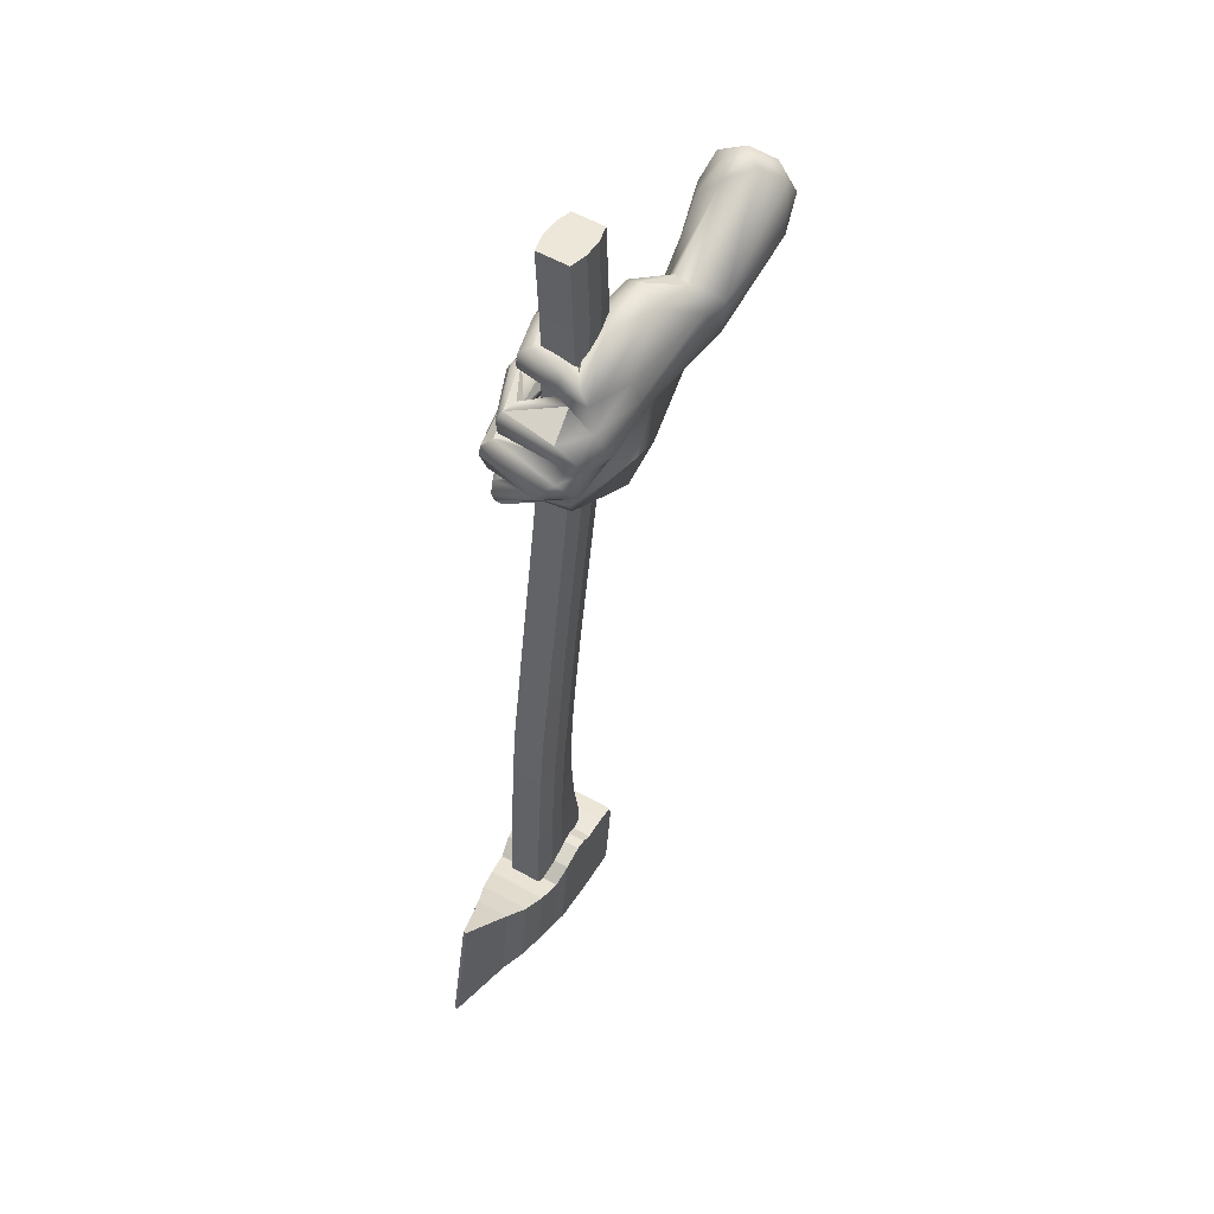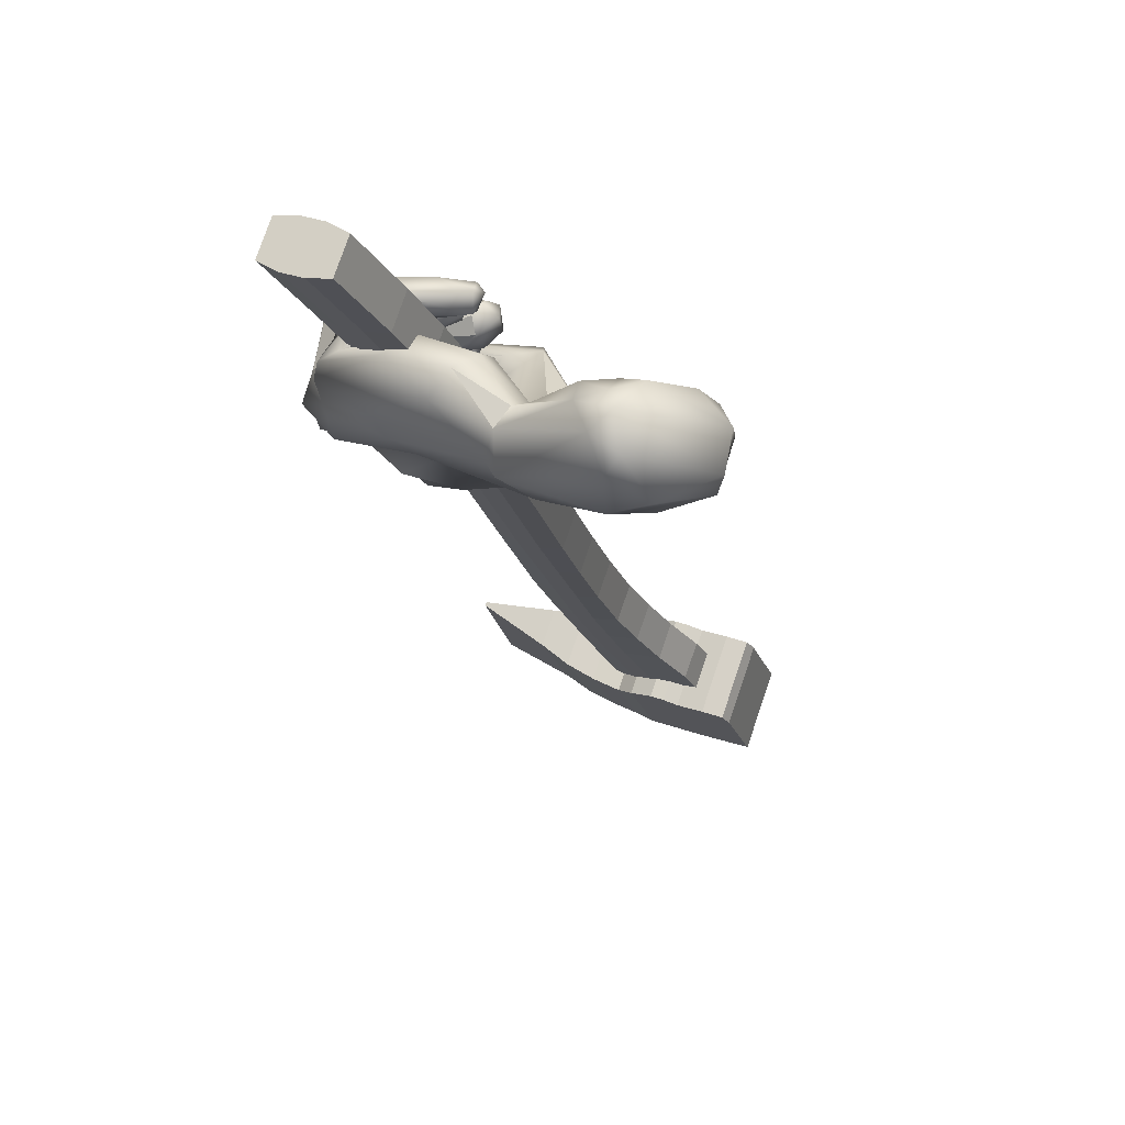
<metadata>
{"format":"obj","ext":"obj","renderer":"f3d","projection":"perspective","resolution":1024,"background":"white","views":[{"elev":67.8,"azim":-78.8,"up":"+Z"},{"elev":-19.4,"azim":31.9,"up":"+Y"}]}
</metadata>
<code>
o ZBrushPolyMesh3D
v 1.766 3.42 -0.1665
v 1.731 3.459 -0.1389
v 1.684 3.443 -0.2491
v 2.107 3.417 -0.04723
v 2.438 3.267 -0.1464
v 2.412 3.314 -0.3047
v 2.077 3.413 -0.4019
v 2.361 3.241 -0.4934
v 1.583 3.485 -0.3976
v 1.479 3.513 -0.4485
v 1.941 3.314 -0.5767
v 2.3 3.118 -0.6033
v 1.626 3.458 -0.481
v 1.514 3.552 -0.5406
v 1.441 3.583 -0.653
v 1.569 3.469 -0.839
v 2.284 3.159 -0.6552
v 2.004 3.291 -0.87
v 1.498 3.319 -0.06695
v 2.208 3.039 -0.0342
v 1.413 3.272 -0.2553
v 1.23 3.334 -0.3283
v 1.745 3.044 -0.354
v 1.378 3.139 -0.4125
v 1.829 2.991 -0.495
v 1.293 3.253 -0.4892
v 1.147 3.307 -0.5997
v 1.474 3.171 -0.6378
v 1.885 3.001 -0.6222
v 1.187 3.38 -0.8274
v 2.452 2.834 -0.8754
v 1.796 2.961 -0.9736
v 1.558 3.029 -0.7611
v 1.689 3.411 -0.01502
v 1.793 3.455 -0.05477
v 2.359 3.166 -0.01577
v 1.989 3.299 0.04069
v 1.562 3.377 -0.007638
v 2.57 2.994 -0.217
v 3.344 2.694 0.1256
v 3.301 2.806 0.09298
v 3.201 2.608 0.1212
v 3.332 2.497 0.04774
v 3.405 2.888 -0.07369
v 3.614 2.761 -0.5161
v 3.504 2.933 -0.3818
v 3.552 2.543 -0.5383
v 3.573 2.757 -0.6097
v 3.546 2.892 -0.5122
v 2.675 3.066 -0.8924
v 2.623 3.145 -0.8101
v 2.61 3.041 -0.9305
v 2.492 2.88 -0.1806
v 2.378 2.77 -0.2804
v 3.216 2.417 0.000691
v 3.326 2.358 -0.27
v 3.477 2.476 -0.5958
v 1.413 3.222 -1.121
v 1.223 3.374 -0.9846
v 1.853 3.677 -0.07581
v 1.701 3.802 -0.08282
v 2.221 3.661 -0.4435
v 2.301 3.719 -0.3893
v 2.296 3.696 -0.2876
v 2.225 3.755 -0.4315
v 2.271 3.775 -0.3657
v 1.711 3.796 -0.143
v 1.76 3.571 -0.2022
v 1.731 3.744 -0.1662
v 2.119 3.783 -0.2203
v 2.091 3.765 -0.3463
v 2.138 3.677 -0.4228
v 2.019 3.592 -0.2171
v 2.25 3.603 -0.3593
v 2.103 3.629 -0.1766
v 2.035 3.619 -0.3293
v 1.866 3.681 -0.002318
v 1.644 3.438 -0.2988
v 1.75 3.796 -0.01952
v 1.774 3.72 0.02508
v 1.735 3.506 0.0032
v 1.991 3.806 -0.2975
v 1.396 3.745 -0.6096
v 1.379 3.743 -0.739
v 1.359 3.981 -0.6991
v 1.329 3.594 -0.7583
v 1.292 3.586 -0.7572
v 1.317 3.838 -0.7838
v 2.118 3.726 -0.8398
v 2.165 3.74 -0.7256
v 2.064 3.645 -0.6624
v 2.111 3.808 -0.636
v 2.073 3.736 -0.6113
v 2.13 3.846 -0.7851
v 2.105 3.843 -0.6993
v 1.721 3.642 -0.7402
v 1.939 3.873 -0.6515
v 1.841 3.904 -0.7641
v 1.814 3.849 -0.8282
v 2.029 3.758 -0.8725
v 1.753 3.744 -0.8427
v 1.924 3.613 -0.7094
v 1.758 3.674 -0.5921
v 2.015 3.64 -0.8144
v 1.369 3.55 -0.6042
v 1.469 3.53 -0.8028
v 1.369 3.971 -0.5881
v 1.429 3.794 -0.5271
v 1.313 3.921 -0.7607
v 1.404 3.892 -0.5188
v 1.3 3.743 -0.8335
v 1.868 3.759 -1.055
v 1.94 3.796 -0.9178
v 1.88 3.669 -0.9113
v 1.888 3.78 -0.8309
v 1.895 3.873 -0.9723
v 1.879 3.845 -0.8742
v 1.278 3.561 -1.031
v 1.184 3.806 -0.9768
v 1.567 3.654 -0.9821
v 1.711 3.83 -0.8123
v 1.707 3.865 -0.9561
v 1.689 3.839 -1.009
v 1.671 3.69 -0.8061
v 1.58 3.898 -0.9051
v 1.807 3.669 -1
v 1.445 3.667 -0.8903
v 1.521 3.589 -0.9433
v 1.363 3.695 -0.7979
v 1.25 3.798 -0.7335
v 1.572 3.635 -0.8762
v 1.258 3.877 -0.8021
v 1.183 3.857 -0.9326
v 1.26 3.745 -0.9502
v 1.187 3.875 -0.8512
v 1.563 3.732 -0.2949
v 1.414 3.872 -0.2881
v 1.329 3.527 -0.488
v 1.45 3.773 -0.4784
v 2.059 3.783 -0.5774
v 2.149 3.784 -0.5118
v 2.117 3.67 -0.4702
v 2.147 3.737 -0.3855
v 2.11 3.85 -0.5024
v 2.113 3.812 -0.3995
v 1.761 3.68 -0.5035
v 1.875 3.808 -0.3063
v 1.939 3.858 -0.4594
v 1.89 3.839 -0.5143
v 1.776 3.628 -0.4207
v 1.828 3.869 -0.3267
v 1.967 3.64 -0.3688
v 1.927 3.629 -0.4844
v 1.405 3.821 -0.4571
v 2.04 3.7 -0.5723
v 1.517 3.725 -0.4177
v 1.654 3.497 -0.2706
v 1.457 3.833 -0.239
v 1.824 3.896 -0.4106
v 1.38 3.855 -0.3801
v 1.54 3.767 -0.2412
v 1.416 3.59 -1.033
v 1.204 3.539 -0.8344
v 1.261 3.461 -0.7453
v 1.143 3.483 -0.6967
v 1.293 3.348 -0.7566
v 1.384 3.599 -0.7768
v 1.094 3.584 -0.5979
v 1.223 3.403 -0.4424
v 1.146 3.457 -0.4788
v 1.248 3.481 -0.3892
v 1.355 3.537 -0.5011
v 1.319 3.491 -0.2945
v 1.573 3.45 -0.2485
v 1.577 3.534 -0.1169
v 1.685 3.478 -0.3154
v 1.511 3.285 -1.098
v 1.768 3.103 -0.1794
v 1.51 3.07 -1.056
v 1.726 3.581 -1.057
v 1.727 3.572 -1.161
v 1.75 3.657 -0.9727
v 1.781 3.818 -1.204
v 1.813 3.829 -1.115
v 1.91 3.559 -1.009
v 2.235 3.658 -1.037
v 1.33 3.893 -1.04
v 1.268 3.801 -1.137
v 1.328 3.75 -1.209
v 1.324 3.887 -1.193
v 1.348 3.817 -1.23
v 2.035 3.656 -0.9683
v 1.797 3.788 -1.013
v 1.527 3.756 -1.237
v 1.49 3.841 -1.209
v 1.473 3.637 -1.11
v 1.672 3.788 -1.247
v 1.581 3.855 -1.147
v 1.442 3.725 -0.9889
v 1.863 3.47 -1.201
v 1.797 3.715 -1.254
v 2.07 3.56 -1.263
v 1.573 3.87 -1.073
v 1.362 3.917 -1.116
v 1.732 3.652 -1.249
v 2.605 3.04 -0.3268
v 2.482 3.007 -0.5374
v 2.456 2.665 -0.6253
v 1.762 3.316 -1.167
v 1.883 3.359 -1.229
v 1.849 3.429 -1.054
v 2.013 3.51 -0.9449
v 2.145 3.753 -1.179
v 2.418 3.253 -1.1
v 2.525 3.084 -0.625
v 2.464 2.655 -0.2409
v 3.058 2.953 -0.04801
v 3.097 2.805 0.07687
v 3.213 2.972 -0.1619
v 3.322 2.805 -0.7578
v 3.118 2.472 -0.6471
v 3.036 2.379 -0.3142
f 53 39 36
f 70 66 71
f 62 72 65
f 92 95 97
f 103 102 91
f 107 85 168
f 92 107 110
f 84 88 101
f 96 83 84
f 114 124 131
f 131 120 126
f 126 114 131
f 133 123 119
f 147 143 145
f 129 121 130
f 93 110 108
f 152 136 150
f 136 147 161
f 151 159 137
f 154 160 149
f 156 146 150
f 82 79 70
f 167 129 87
f 189 191 194
f 201 183 213
f 187 199 192
f 186 215 51
f 72 71 65
f 79 82 61
f 93 103 91
f 102 103 96
f 119 118 133
f 140 149 144
f 173 174 158
f 108 83 103
f 93 92 110
f 109 99 101
f 158 161 147
f 137 159 160
f 35 60 77
f 4 2 34
f 200 180 181
f 196 180 199
f 197 198 183
f 203 198 195
f 187 203 204
f 5 6 4
f 12 11 8
f 13 9 3
f 11 12 17
f 24 26 25
f 25 29 208
f 27 166 28
f 32 33 59
f 31 29 32
f 36 37 20
f 39 5 36
f 45 44 40
f 40 47 45
f 48 49 45
f 57 45 47
f 58 118 162
f 52 31 214
f 65 63 62
f 64 75 74
f 71 66 65
f 76 74 73
f 80 81 77
f 64 77 75
f 67 82 69
f 68 69 76
f 70 71 82
f 87 84 86
f 87 165 88
f 88 165 109
f 89 91 104
f 90 92 93
f 90 93 91
f 89 100 94
f 94 95 92
f 92 90 94
f 101 99 100
f 102 96 104
f 108 105 83
f 110 107 170
f 170 138 110
f 98 85 107
f 98 109 85
f 101 96 84
f 97 95 94
f 94 98 97
f 100 99 94
f 104 101 100
f 112 114 126
f 116 113 112
f 116 117 113
f 117 115 113
f 121 117 116
f 121 122 125
f 129 127 111
f 163 132 135
f 124 121 129
f 118 119 112
f 112 134 118
f 134 131 111
f 122 116 123
f 138 171 154
f 171 160 154
f 155 140 141
f 141 142 155
f 141 145 143
f 147 145 144
f 147 152 143
f 151 148 159
f 159 148 149
f 140 154 149
f 153 146 155
f 156 136 176
f 158 137 173
f 161 158 174
f 157 161 174
f 152 147 136
f 151 137 158
f 139 154 155
f 148 144 149
f 163 133 118
f 15 105 14
f 22 21 173
f 173 160 171
f 35 81 34
f 34 81 38
f 177 16 18
f 124 111 131
f 129 111 124
f 121 132 130
f 131 134 120
f 98 107 97
f 109 101 88
f 75 60 73
f 80 77 64
f 79 80 70
f 67 61 82
f 60 76 73
f 157 174 175
f 175 80 79
f 61 67 175
f 138 169 171
f 156 176 172
f 107 168 170
f 84 83 86
f 168 85 109
f 127 129 167
f 132 163 87
f 87 163 164
f 134 111 162
f 108 110 138
f 172 138 139
f 157 176 136
f 3 1 2
f 35 2 1
f 3 78 1
f 10 14 172
f 14 10 9
f 15 14 16
f 162 127 128
f 58 162 177
f 7 11 3
f 178 21 23
f 29 25 28
f 4 34 37
f 59 118 179
f 163 59 30
f 163 30 164
f 166 165 164
f 168 165 27
f 170 27 26
f 24 22 26
f 171 169 22
f 169 26 22
f 174 173 21
f 175 174 21
f 29 30 33
f 29 33 32
f 24 23 21
f 178 19 21
f 178 23 54
f 186 193 192
f 187 188 199
f 204 190 187
f 191 188 190
f 203 195 204
f 194 205 189
f 198 197 194
f 185 180 200
f 181 205 201
f 201 210 181
f 181 180 196
f 193 184 203
f 193 187 192
f 180 182 199
f 198 194 195
f 204 195 190
f 191 195 194
f 183 201 197
f 194 197 201
f 201 205 194
f 183 203 184
f 184 213 183
f 181 196 189
f 206 6 5
f 207 8 206
f 215 186 17
f 31 208 29
f 54 53 20
f 211 185 209
f 212 185 211
f 186 192 212
f 213 214 202
f 32 202 214
f 210 32 179
f 209 200 210
f 214 213 51
f 51 50 214
f 18 17 212
f 216 54 208
f 54 216 53
f 41 219 217
f 219 44 46
f 220 49 48
f 57 31 52
f 52 220 57
f 221 57 222
f 222 57 56
f 222 56 55
f 218 42 40
f 206 218 217
f 215 207 206
f 206 219 215
f 219 46 215
f 50 51 49
f 49 220 50
f 216 42 53
f 53 218 39
f 6 8 7
f 78 9 10
f 11 7 8
f 3 11 13
f 13 14 9
f 13 16 14
f 18 11 17
f 21 19 175
f 22 24 21
f 54 23 25
f 27 28 26
f 31 32 214
f 34 2 35
f 4 37 36
f 36 5 4
f 40 42 43
f 40 44 41
f 45 46 44
f 49 46 45
f 43 42 55
f 55 56 43
f 47 40 43
f 47 43 56
f 47 56 57
f 57 48 45
f 52 214 50
f 67 69 157
f 62 63 74
f 74 63 64
f 63 65 66
f 66 64 63
f 62 76 72
f 62 74 76
f 75 73 74
f 72 82 71
f 78 35 1
f 79 61 175
f 60 68 76
f 66 70 64
f 87 88 84
f 89 90 91
f 89 94 90
f 100 89 104
f 104 91 102
f 104 96 101
f 108 172 105
f 93 108 103
f 92 97 107
f 98 99 109
f 94 99 98
f 118 134 162
f 112 113 114
f 114 113 115
f 114 115 124
f 117 121 115
f 121 116 122
f 124 115 121
f 123 125 122
f 126 120 112
f 87 130 132
f 125 123 133
f 119 123 112
f 112 123 116
f 135 132 133
f 154 139 138
f 142 141 143
f 141 140 144
f 141 144 145
f 142 143 152
f 142 152 153
f 147 144 148
f 155 142 153
f 152 150 153
f 151 147 148
f 154 140 155
f 153 150 146
f 172 176 10
f 147 151 158
f 159 149 160
f 155 146 139
f 156 139 146
f 162 111 127
f 176 78 10
f 173 137 160
f 68 60 35
f 177 162 128
f 18 16 11
f 132 121 125
f 132 125 133
f 120 134 112
f 96 103 83
f 150 136 156
f 75 77 60
f 70 80 64
f 82 72 69
f 69 72 76
f 175 67 157
f 175 81 80
f 35 77 81
f 156 172 139
f 86 167 87
f 87 164 165
f 170 169 138
f 86 83 105
f 109 165 168
f 133 163 135
f 172 108 138
f 136 161 157
f 176 157 68
f 157 69 68
f 78 176 68
f 78 68 35
f 3 9 78
f 105 172 14
f 86 105 15
f 86 15 106
f 106 167 86
f 16 106 15
f 106 16 128
f 127 106 128
f 127 167 106
f 128 16 177
f 2 4 6
f 7 3 2
f 7 2 6
f 11 16 13
f 178 54 20
f 29 28 166
f 37 34 38
f 37 38 19
f 19 20 37
f 179 118 58
f 163 118 59
f 30 166 164
f 27 165 166
f 170 168 27
f 26 169 170
f 171 22 173
f 175 19 38
f 38 81 175
f 30 59 33
f 30 29 166
f 28 25 26
f 24 25 23
f 178 20 19
f 185 192 182
f 186 184 193
f 187 190 188
f 191 189 188
f 188 189 196
f 188 196 199
f 201 202 210
f 181 210 200
f 201 213 202
f 192 199 182
f 191 190 195
f 183 198 203
f 203 187 193
f 185 182 180
f 184 186 213
f 181 189 205
f 5 39 206
f 206 8 6
f 207 12 8
f 207 215 12
f 17 12 215
f 208 54 25
f 20 53 36
f 58 177 209
f 209 210 58
f 212 192 185
f 32 210 202
f 179 58 210
f 179 32 59
f 209 185 200
f 51 213 186
f 212 17 186
f 18 212 211
f 211 177 18
f 177 211 209
f 217 218 41
f 41 44 219
f 57 220 48
f 221 31 57
f 218 40 41
f 206 39 218
f 206 217 219
f 51 215 46
f 46 49 51
f 52 50 220
f 208 31 221
f 208 221 222
f 222 216 208
f 222 55 216
f 216 55 42
f 53 42 218
f 129 130 87
o Handle_Cube
v 0.9825 3.455 -2.365
v 1.057 3.677 -2.387
v 0.9198 3.685 -2.765
v 0.845 3.463 -2.742
v 1.35 3.319 -2.488
v 1.425 3.54 -2.511
v 1.289 3.548 -2.889
v 1.214 3.326 -2.866
v 1.095 3.381 -2.403
v 1.218 3.336 -2.444
v 1.189 3.66 -2.431
v 1.312 3.614 -2.472
v 1.052 3.668 -2.809
v 1.175 3.622 -2.85
v 0.9584 3.389 -2.781
v 1.081 3.344 -2.822
v 1.293 3.438 -1.499
v 1.368 3.66 -1.522
v 1.661 3.302 -1.623
v 1.736 3.523 -1.645
v 1.406 3.364 -1.538
v 1.529 3.319 -1.579
v 1.5 3.643 -1.566
v 1.623 3.597 -1.607
v 1.597 3.433 -0.5444
v 1.671 3.655 -0.5669
v 1.964 3.296 -0.6677
v 2.039 3.518 -0.6903
v 1.71 3.359 -0.5826
v 1.832 3.314 -0.6237
v 1.804 3.637 -0.6109
v 1.926 3.592 -0.652
v 1.779 3.458 0.3113
v 1.854 3.68 0.2887
v 2.147 3.322 0.1879
v 2.222 3.543 0.1654
v 1.892 3.384 0.273
v 2.015 3.339 0.2319
v 1.986 3.663 0.2447
v 2.109 3.617 0.2036
v 1.866 3.489 0.8977
v 1.941 3.71 0.8752
v 2.23 3.353 0.7756
v 2.305 3.575 0.7531
v 1.979 3.415 0.8595
v 2.102 3.369 0.8184
v 2.073 3.693 0.8312
v 2.196 3.647 0.7901
v 1.924 3.326 -0.1959
v 2.069 3.304 -0.2442
v 1.781 3.66 -0.1453
v 1.895 3.65 -0.1831
v 1.801 3.372 -0.1548
v 1.707 3.439 -0.1228
v 2.017 3.604 -0.2242
v 2.143 3.526 -0.2668
v 0.4784 3.7 -4.078
v 0.4036 3.479 -4.056
v 0.8682 3.556 -4.209
v 0.7934 3.334 -4.187
v 0.6191 3.68 -4.125
v 0.7421 3.634 -4.167
v 0.5252 3.402 -4.097
v 0.6482 3.356 -4.138
v 0.7926 3.352 -3.699
v 0.937 3.348 -3.261
v 0.814 3.393 -3.219
v 0.6696 3.398 -3.658
v 1.031 3.626 -3.289
v 0.8866 3.63 -3.728
v 0.7635 3.676 -3.686
v 0.908 3.672 -3.248
v 1.138 3.554 -3.325
v 0.9948 3.558 -3.764
v 1.063 3.333 -3.302
v 0.92 3.336 -3.742
v 0.6911 3.471 -3.178
v 0.5356 3.479 -3.613
v 0.6104 3.701 -3.635
v 0.7659 3.693 -3.2
v 0.292 3.694 -4.765
v 0.2172 3.472 -4.742
v 0.7542 3.522 -4.92
v 0.6794 3.3 -4.897
v 0.4328 3.673 -4.812
v 0.5558 3.627 -4.853
v 0.3388 3.395 -4.783
v 0.4618 3.349 -4.825
v 0.8014 3.542 -4.561
v 0.7266 3.321 -4.539
v 0.649 3.631 -4.51
v 0.3104 3.475 -4.399
v 0.432 3.398 -4.44
v 0.5259 3.677 -4.468
v 0.3852 3.697 -4.422
v 0.555 3.353 -4.481
v -0.04507 3.673 -6.082
v -0.1199 3.452 -6.059
v 0.5013 3.469 -6.281
v 0.4265 3.247 -6.259
v 0.1362 3.633 -6.19
v 0.2582 3.587 -6.235
v 0.0423 3.355 -6.162
v 0.1643 3.309 -6.207
v 0.1157 3.365 -5.82
v 0.19 3.375 -5.474
v 0.2644 3.385 -5.129
v 0.1317 3.466 -5.084
v 0.06245 3.459 -5.38
v -0.03174 3.452 -5.77
v 0.3584 3.663 -5.157
v 0.284 3.653 -5.503
v 0.2096 3.643 -5.848
v 0.04306 3.673 -5.793
v 0.1373 3.681 -5.402
v 0.2065 3.688 -5.107
v 0.3875 3.339 -5.17
v 0.3131 3.329 -5.516
v 0.2387 3.319 -5.861
v 0.4915 3.257 -5.946
v 0.5974 3.255 -5.611
v 0.6632 3.269 -5.262
v 0.4814 3.617 -5.198
v 0.407 3.607 -5.544
v 0.3326 3.597 -5.889
v 0.5663 3.479 -5.968
v 0.6723 3.477 -5.633
v 0.738 3.49 -5.285
f 223 224 225 226
f 227 230 229 228
f 234 233 245 246
f 234 228 229 236
f 292 296 281 284
f 231 223 226 237
f 227 232 238 230
f 232 231 237 238
f 293 292 284 283
f 287 290 285 286
f 224 233 235 225
f 233 234 236 235
f 227 228 242 241
f 223 231 243 239
f 242 246 254 250
f 239 243 251 247
f 245 240 248 253
f 228 234 246 242
f 231 232 244 243
f 232 227 241 244
f 224 223 239 240
f 233 224 240 245
f 276 275 259 255
f 274 273 256 261
f 271 272 257 260
f 240 239 247 248
f 246 245 253 254
f 243 244 252 251
f 241 242 250 249
f 244 241 249 252
f 257 258 266 265
f 259 260 268 267
f 262 261 269 270
f 278 277 262 258
f 273 276 255 256
f 277 274 261 262
f 275 271 260 259
f 272 278 258 257
f 268 265 266 270
f 263 267 269 264
f 267 268 270 269
f 260 257 265 268
f 261 256 264 269
f 255 259 267 263
f 258 262 270 266
f 256 255 263 264
f 249 250 278 272
f 251 252 271 275
f 254 253 274 277
f 248 247 276 273
f 250 254 277 278
f 252 249 272 271
f 253 248 273 274
f 247 251 275 276
f 315 314 304 309
f 313 311 305 308
f 311 312 306 305
f 296 298 282 281
f 290 300 280 285
f 298 287 286 282
f 301 293 283 279
f 300 301 279 280
f 226 225 302 299
f 299 302 301 300
f 225 235 294 302
f 302 294 293 301
f 230 238 288 297
f 297 288 287 298
f 237 226 299 289
f 289 299 300 290
f 229 230 297 295
f 295 297 298 296
f 238 237 289 288
f 288 289 290 287
f 235 236 291 294
f 294 291 292 293
f 236 229 295 291
f 291 295 296 292
f 342 341 326 322
f 336 335 323 319
f 327 332 320 325
f 317 316 307 303
f 312 318 310 306
f 314 317 303 304
f 318 315 309 310
f 316 313 308 307
f 283 284 313 316
f 286 285 315 318
f 280 279 317 314
f 282 286 318 312
f 279 283 316 317
f 281 282 312 311
f 284 281 311 313
f 285 280 314 315
f 324 321 322 326
f 319 323 325 320
f 323 324 326 325
f 332 336 319 320
f 341 327 325 326
f 335 347 324 323
f 348 342 322 321
f 347 348 321 324
f 308 305 350 345
f 345 350 349 346
f 346 349 348 347
f 305 306 344 350
f 350 344 343 349
f 349 343 342 348
f 307 308 345 333
f 333 345 346 334
f 334 346 347 335
f 310 309 329 339
f 339 329 328 340
f 340 328 327 341
f 304 303 338 330
f 330 338 337 331
f 331 337 336 332
f 309 304 330 329
f 329 330 331 328
f 328 331 332 327
f 303 307 333 338
f 338 333 334 337
f 337 334 335 336
f 306 310 339 344
f 344 339 340 343
f 343 340 341 342
o Axe_Head_Cube.001
v 0.2838 3.717 -6.118
v 0.7668 3.538 -6.272
v 0.1142 3.214 -6.067
v 0.5972 3.036 -6.221
v 0.5257 3.709 -5.388
v 0.9465 3.537 -5.686
v 0.3561 3.207 -5.337
v 0.7769 3.034 -5.635
v 0.4397 3.658 -6.179
v 0.6002 3.599 -6.227
v 0.4307 3.096 -6.176
v 0.2702 3.155 -6.128
v 0.6607 3.089 -5.483
v 0.4988 3.148 -5.439
v 0.8302 3.592 -5.534
v 0.6683 3.651 -5.49
v 0.1922 3.185 -6.097
v 0.4328 3.177 -5.372
v 0.6023 3.68 -5.423
v 0.3618 3.687 -6.148
v 0.7143 3.557 -6.255
v 0.5448 3.055 -6.204
v 0.7815 3.043 -5.534
v 0.951 3.546 -5.585
v 0.0422 3.789 -6.01
v -0.1151 3.323 -5.962
v 0.2184 3.784 -5.468
v 0.06111 3.318 -5.421
v 0.149 3.768 -6.064
v 0.3669 3.761 -5.407
v 0.1973 3.258 -5.356
v -0.02053 3.265 -6.013
v -0.4898 3.857 -5.829
v -0.5694 3.621 -5.805
v -0.2608 3.851 -5.129
v -0.3404 3.615 -5.105
v 0.05674 3.825 -5.381
v -0.1017 3.851 -5.268
v -0.2218 3.495 -5.232
v -0.08683 3.4 -5.338
v -0.2685 3.404 -5.896
v -0.4226 3.5 -5.847
v -0.3025 3.856 -5.883
v -0.125 3.829 -5.939
v -0.9664 3.91 -5.706
v -0.9738 3.888 -5.704
v -0.5919 3.876 -4.804
v -0.5994 3.854 -4.801
v -0.9664 3.91 -5.706
v -0.9738 3.888 -5.704
v -0.5919 3.876 -4.804
v -0.5994 3.854 -4.801
f 370 367 353 351
f 367 368 357 353
f 368 369 355 357
f 369 370 351 355
f 380 379 375 377
f 356 358 354 352
f 374 371 360 365
f 365 360 359 366
f 373 374 365 363
f 363 365 366 364
f 372 373 363 361
f 361 363 364 362
f 371 372 361 360
f 360 361 362 359
f 366 359 370 369
f 364 366 369 368
f 362 364 368 367
f 359 362 367 370
f 352 354 372 371
f 354 358 373 372
f 358 356 374 373
f 356 352 371 374
f 389 388 385 386
f 381 380 377 378
f 379 382 376 375
f 382 381 378 376
f 353 357 381 382
f 351 353 382 379
f 357 355 380 381
f 355 351 379 380
f 384 386 398 396
f 393 392 384 383
f 388 393 383 385
f 392 389 386 384
f 376 378 390 391
f 391 390 389 392
f 377 375 394 387
f 387 394 393 388
f 375 376 391 394
f 394 391 392 393
f 378 377 387 390
f 390 387 388 389
f 386 385 397 398
f 383 384 396 395
f 385 383 395 397
f 399 400 402 401

</code>
